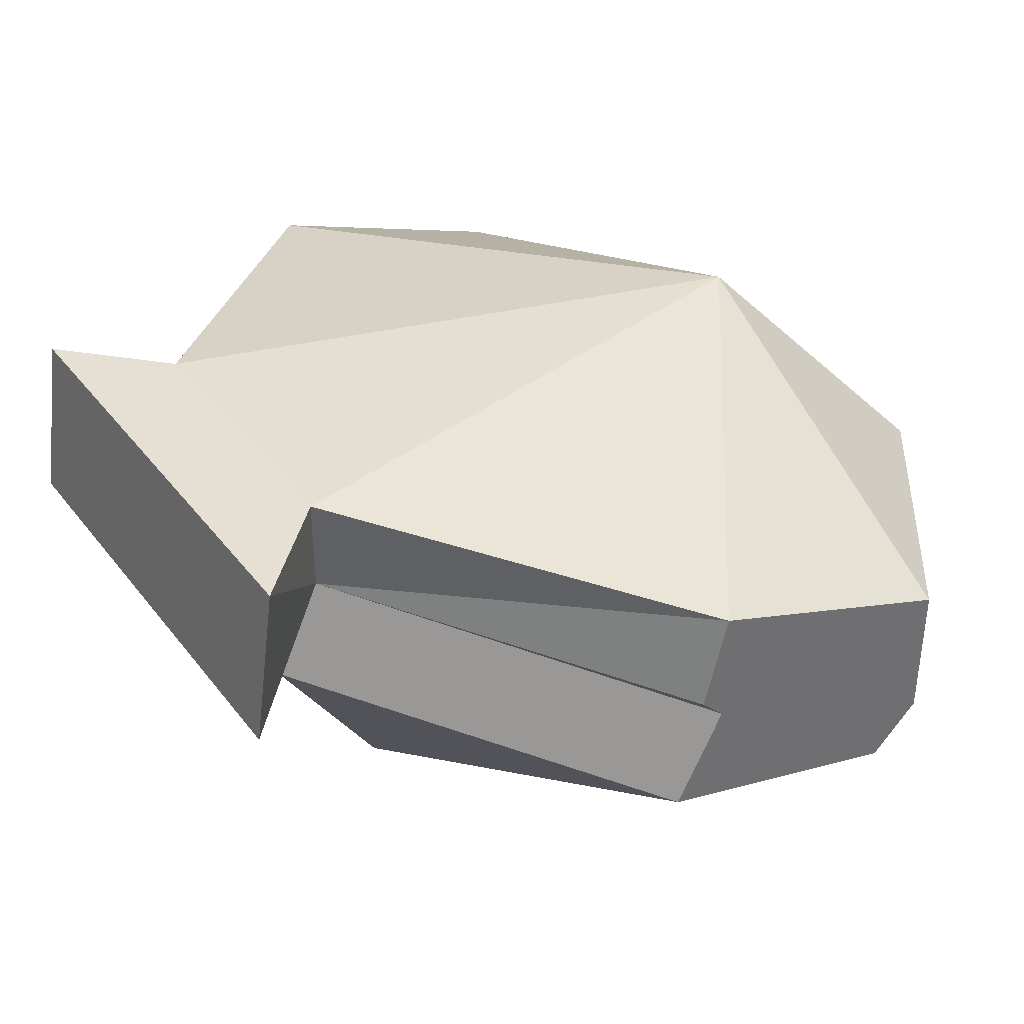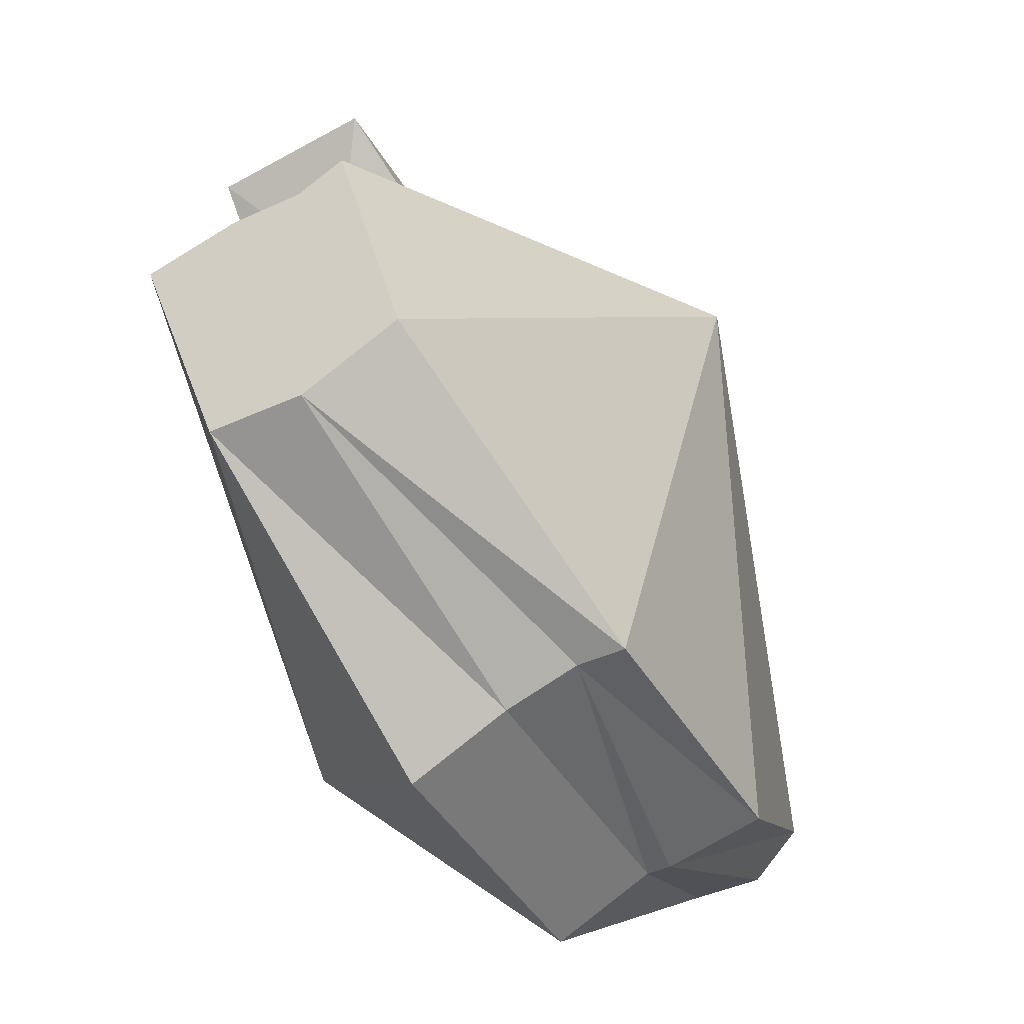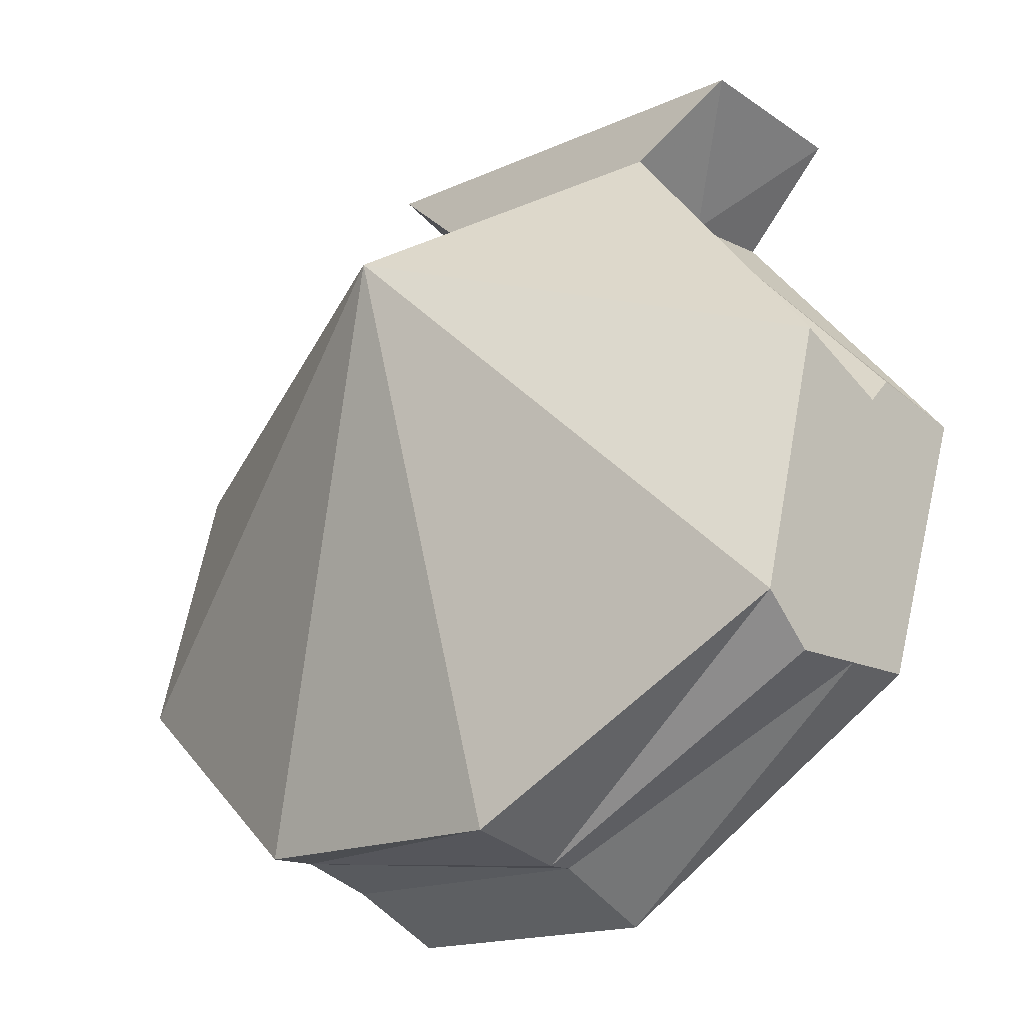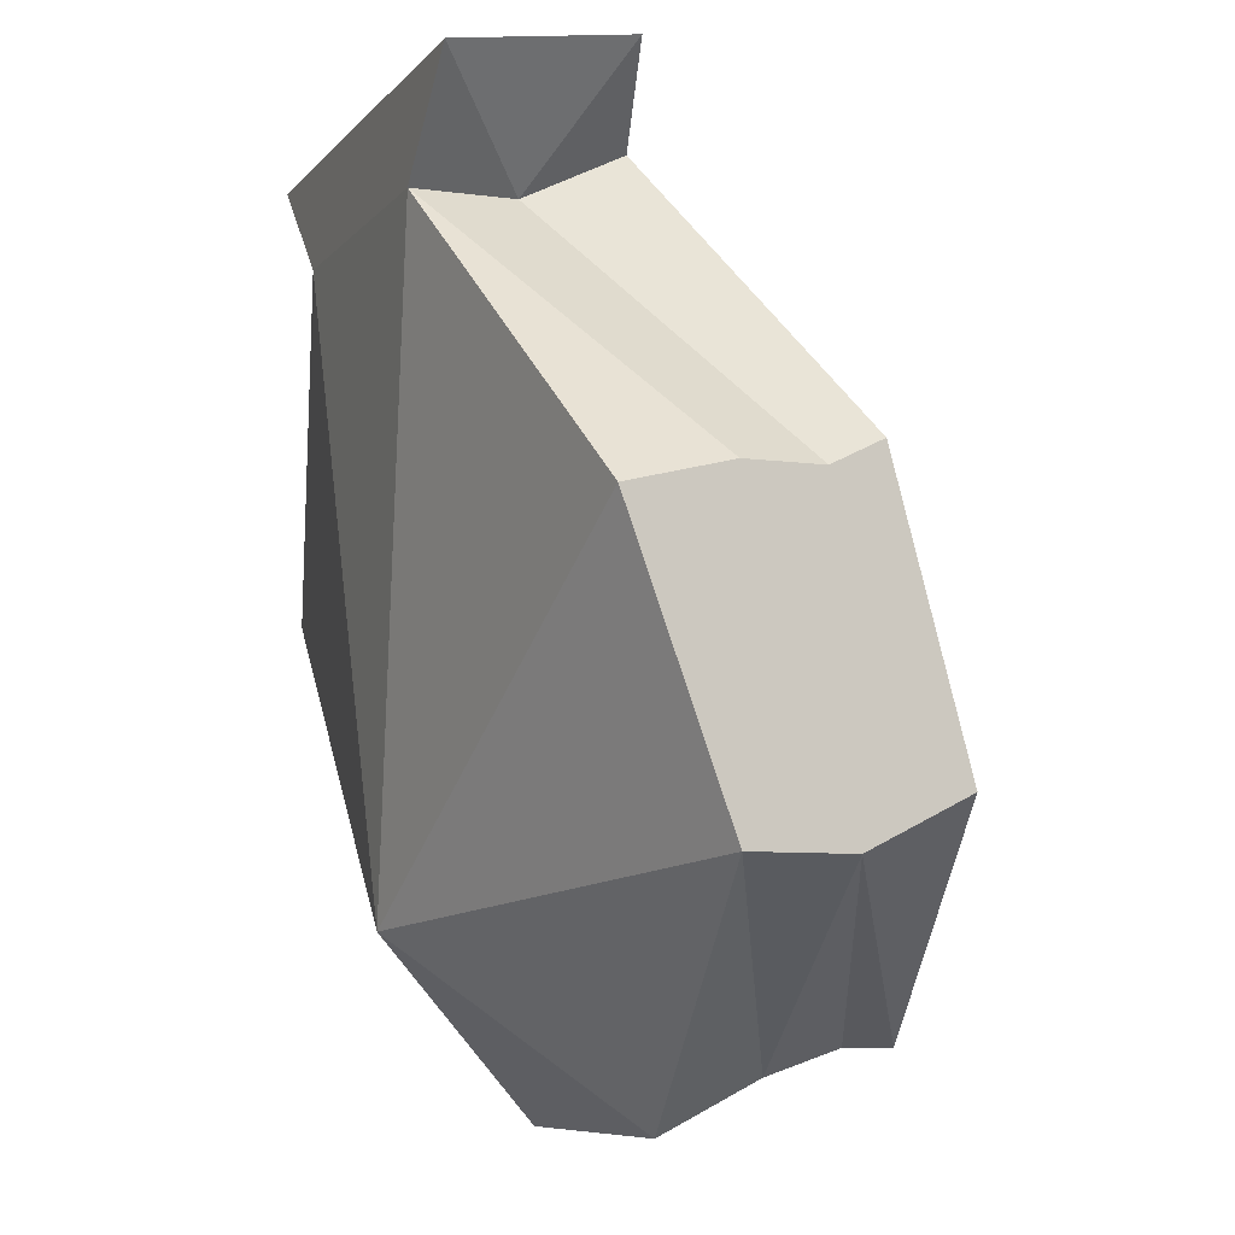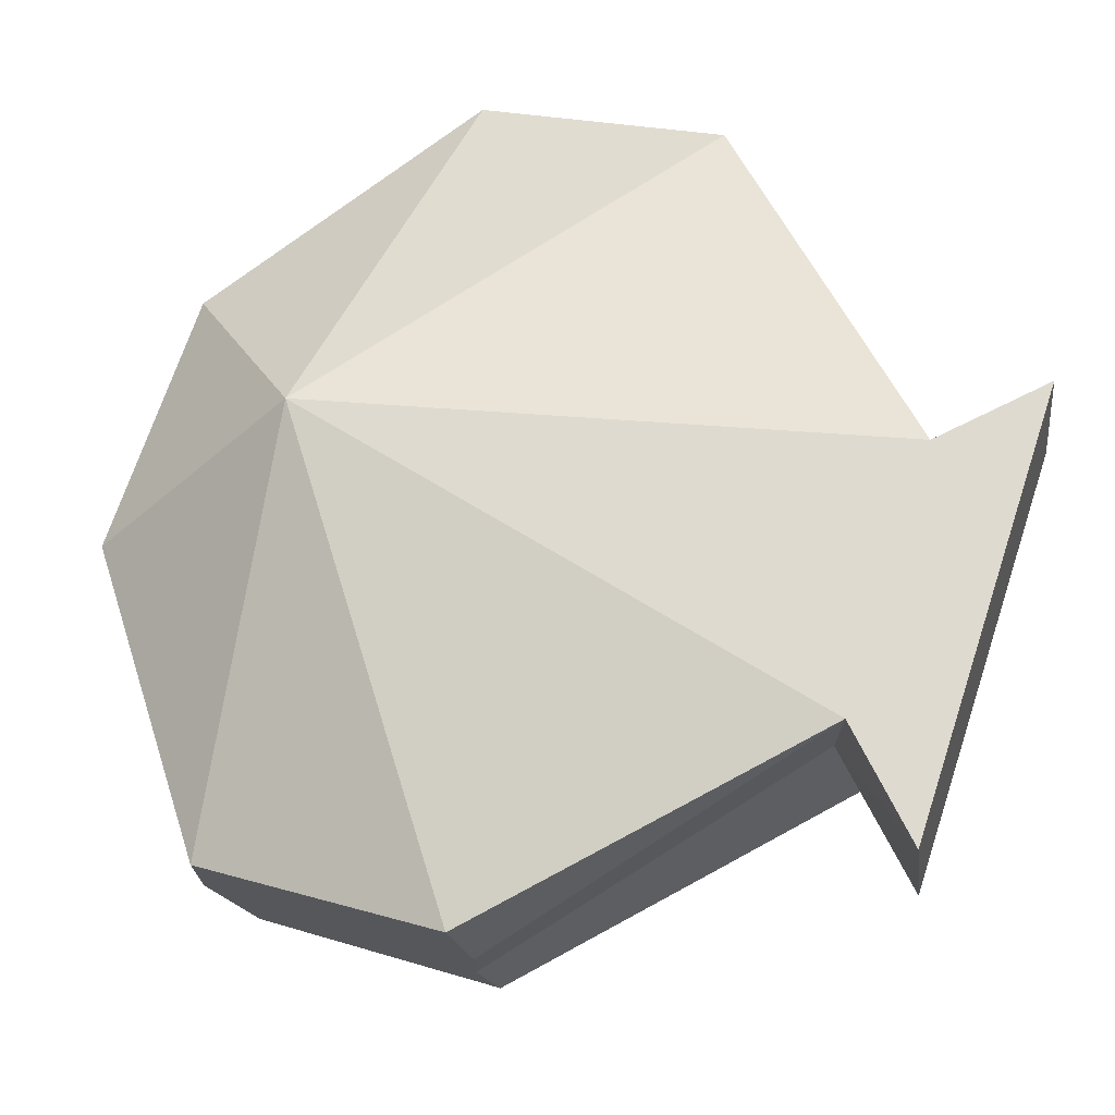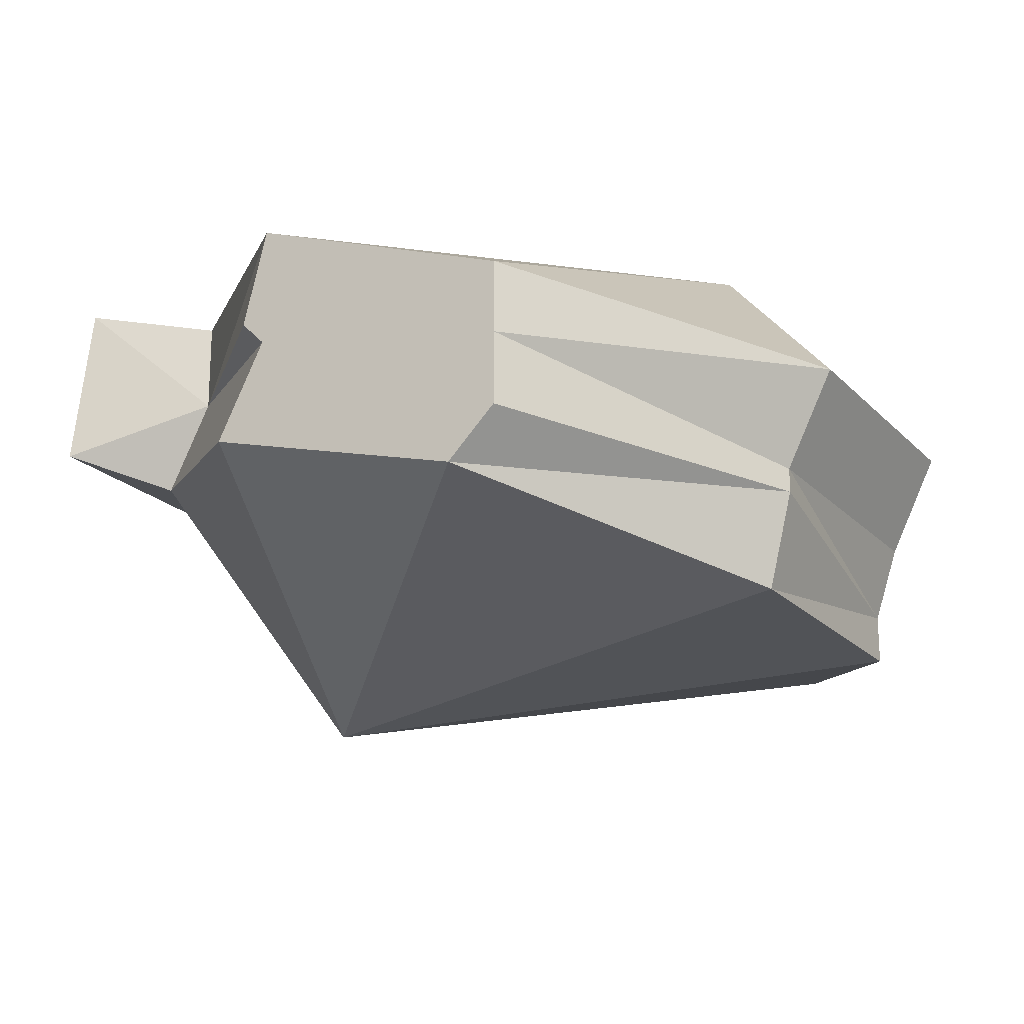
<metadata>
{"format":"obj","ext":"obj","renderer":"f3d","projection":"perspective","resolution":1024,"background":"white","views":[{"elev":38.1,"azim":56.9,"up":"+Y"},{"elev":-43.3,"azim":-61.6,"up":"+Z"},{"elev":-15.9,"azim":43.9,"up":"+Z"},{"elev":-7.7,"azim":-111.3,"up":"+Z"},{"elev":70.8,"azim":-71.6,"up":"+Y"},{"elev":-20.0,"azim":119.8,"up":"+Y"}]}
</metadata>
<code>
v 0.04688 -0.0625 0.1172
v 0.07812 -0.05469 0.1406
v -0.07812 -0.05469 0.1406
v -0.04688 -0.0625 0.1172
v 0.007812 -0.1562 0.0625
v 0.1406 -0.09375 0.02344
v 0.1406 -0.0625 0.007812
v 0.04688 -0.03125 0.1016
v 0.07812 0 0.1328
v -0.07812 0 0.1328
v -0.04688 -0.03125 0.1016
v -0.1406 -0.09375 0.02344
v -0.1406 -0.1172 -0.0625
v -0.04688 -0.1406 -0.125
v 0.04688 -0.1406 -0.125
v 0.1406 -0.1172 -0.0625
v 0.1406 -0.1016 -0.07812
v 0.1406 -0.05469 0.01562
v 0.1406 -0.02344 0.007812
v 0.04688 0 0.1016
v -0.04688 0 0.1016
v -0.1406 -0.05469 0.01562
v -0.1406 -0.07812 0.01562
v -0.1406 -0.08594 -0.07812
v -0.04688 -0.125 -0.125
v 0.04688 -0.1094 -0.1328
v 0.1406 -0.07812 -0.07812
v 0.1406 -0.05469 -0.07812
v 0 -0.007812 -0.09375
v -0.1406 -0.02344 0.007812
v -0.1406 -0.07812 -0.07812
v -0.04688 -0.1016 -0.1328
v 0.04688 -0.1016 -0.1328
v 0.04688 -0.07031 -0.1484
v -0.04688 -0.07031 -0.1484
v -0.1406 -0.05469 -0.07812
f 1 2 3
f 1 3 4
f 1 4 5
f 1 5 6
f 1 6 7
f 1 7 8
f 1 8 2
f 2 8 9
f 2 9 3
f 3 9 10
f 3 10 11
f 3 11 4
f 4 11 12
f 4 12 5
f 5 12 13
f 5 13 14
f 5 14 15
f 5 15 16
f 5 16 6
f 6 16 17
f 6 17 7
f 8 18 19
f 8 19 20
f 8 20 9
f 9 20 21
f 9 21 10
f 10 21 11
f 11 21 22
f 11 23 12
f 12 23 13
f 13 23 24
f 13 24 14
f 14 24 25
f 14 25 15
f 15 25 26
f 15 26 16
f 16 26 17
f 18 27 28
f 18 28 19
f 19 28 29
f 19 29 20
f 20 29 21
f 21 29 30
f 21 30 22
f 22 30 31
f 27 33 34
f 27 34 28
f 28 34 29
f 29 34 35
f 29 35 36
f 29 36 30
f 30 36 31
f 31 36 32
f 32 36 35
f 32 35 33
f 33 35 34
f 7 17 18
f 7 18 8
f 11 22 23
f 17 26 27
f 17 27 18
f 22 31 23
f 23 31 24
f 24 31 32
f 24 32 25
f 25 32 33
f 25 33 26
f 26 33 27

</code>
